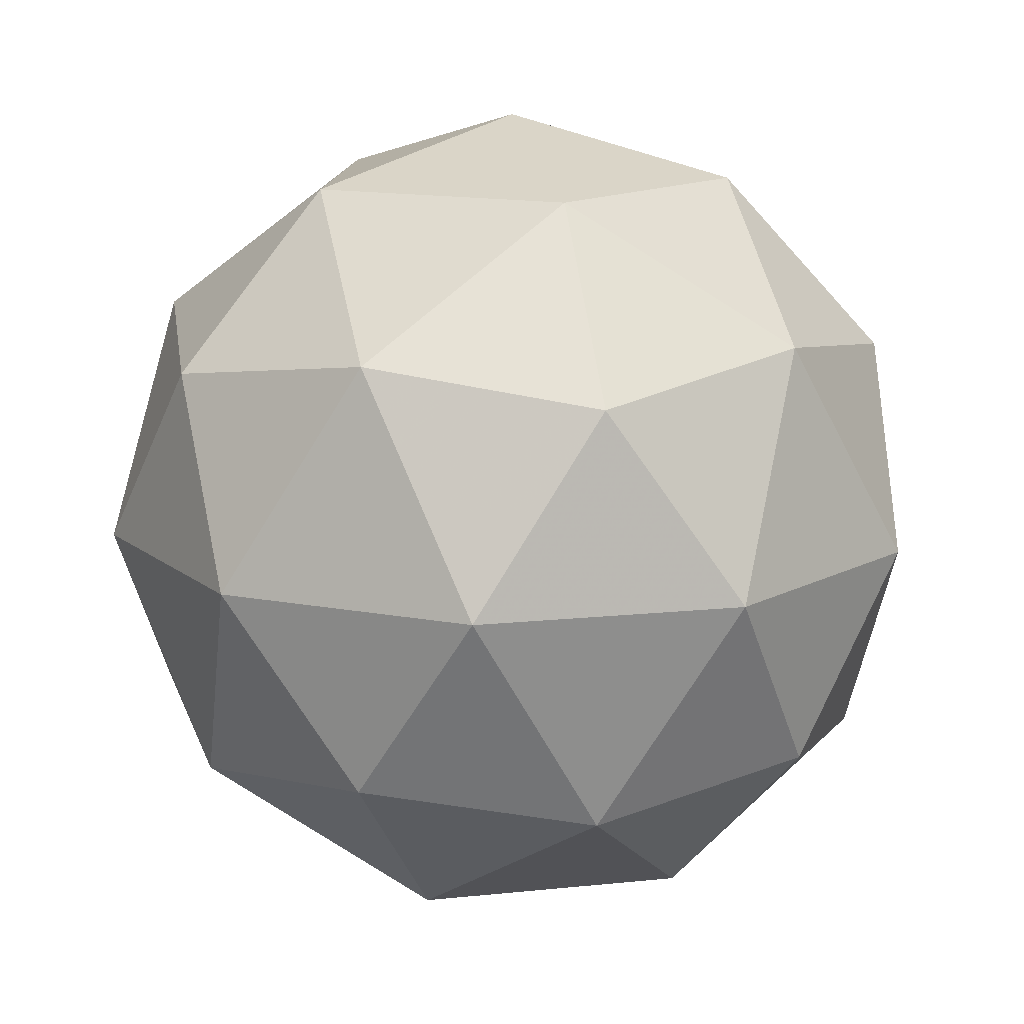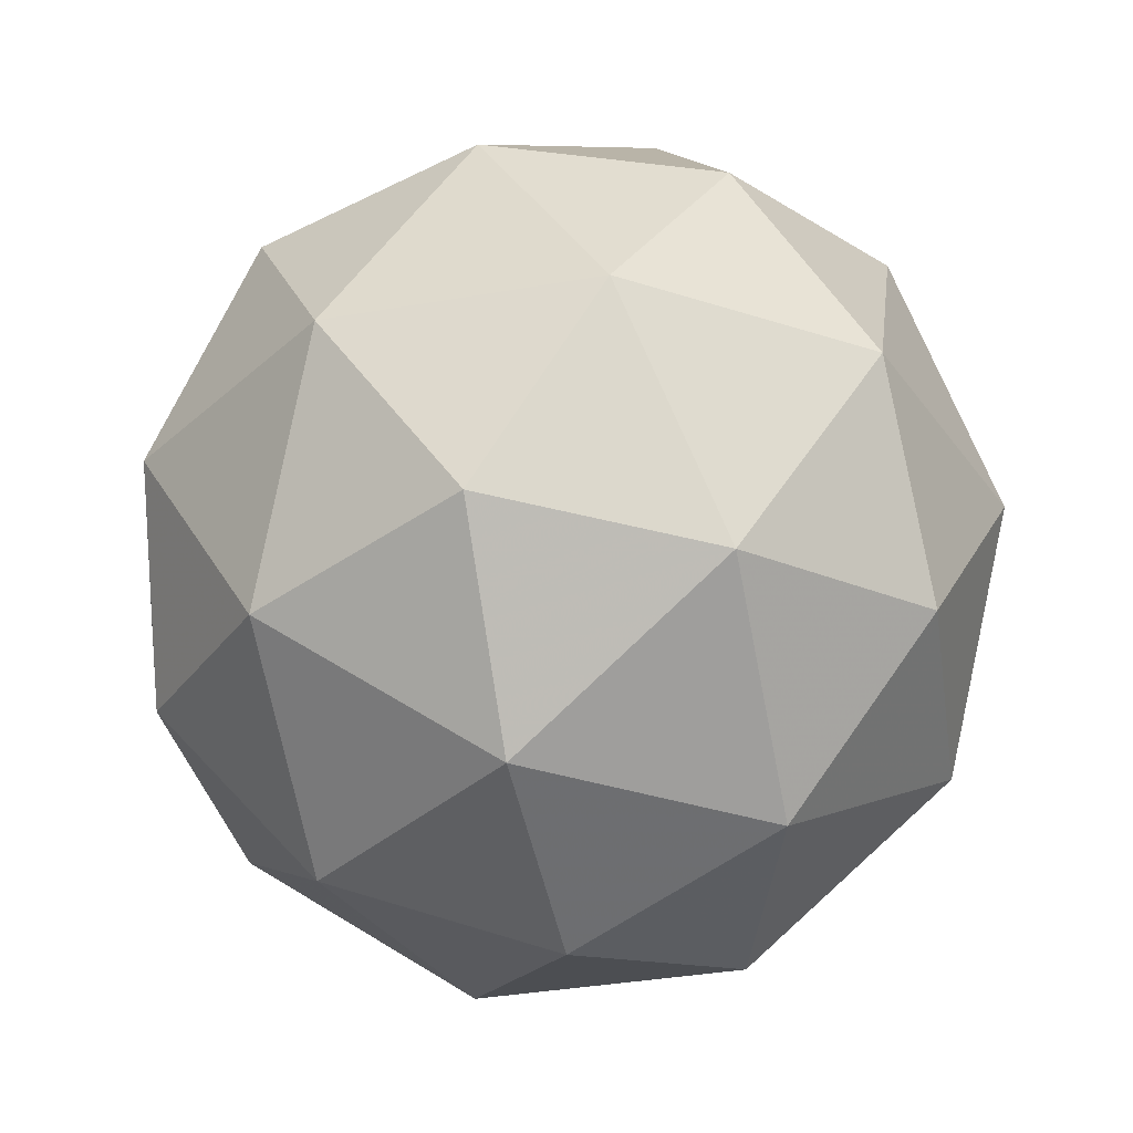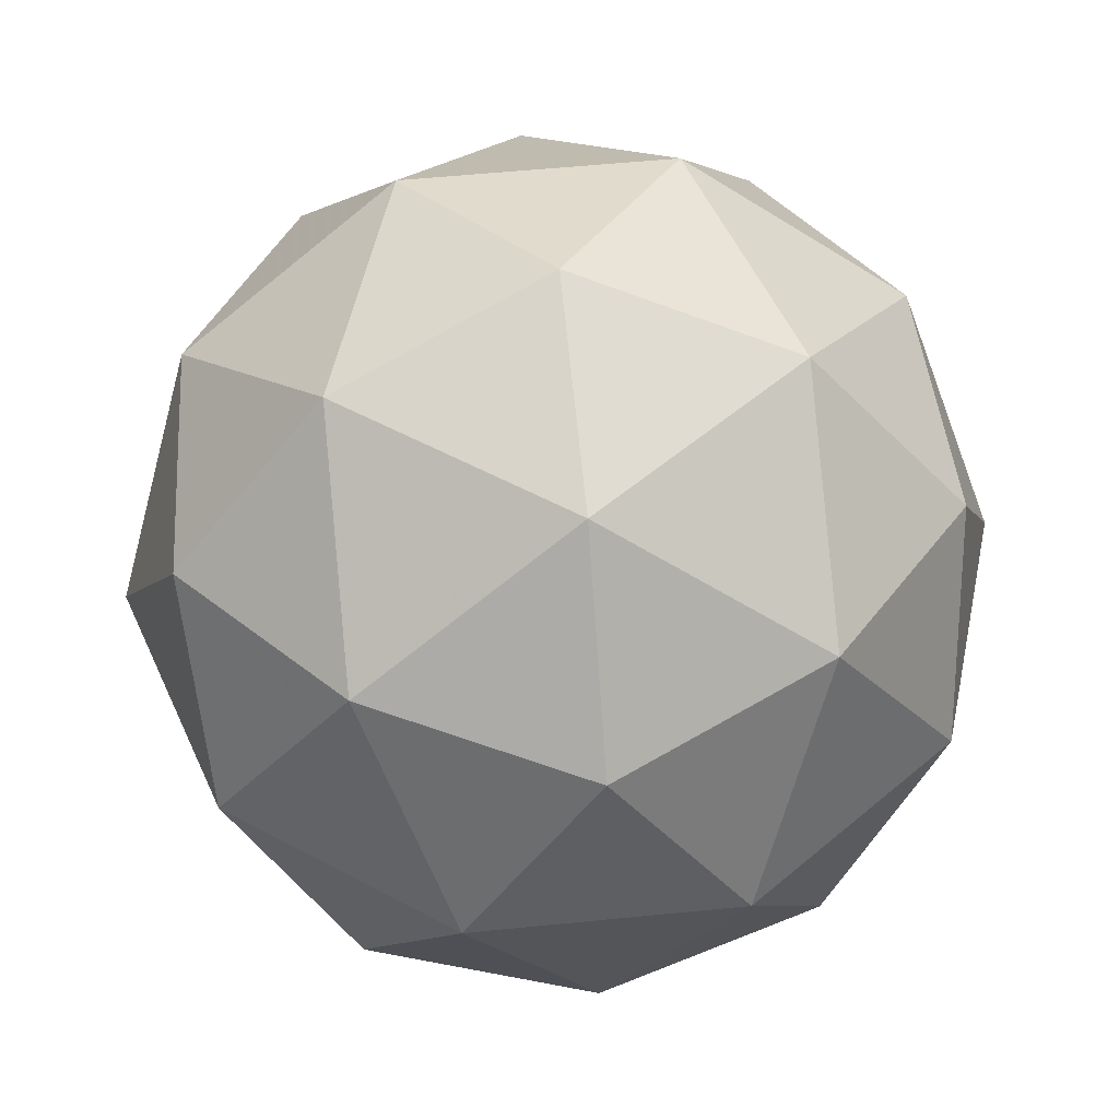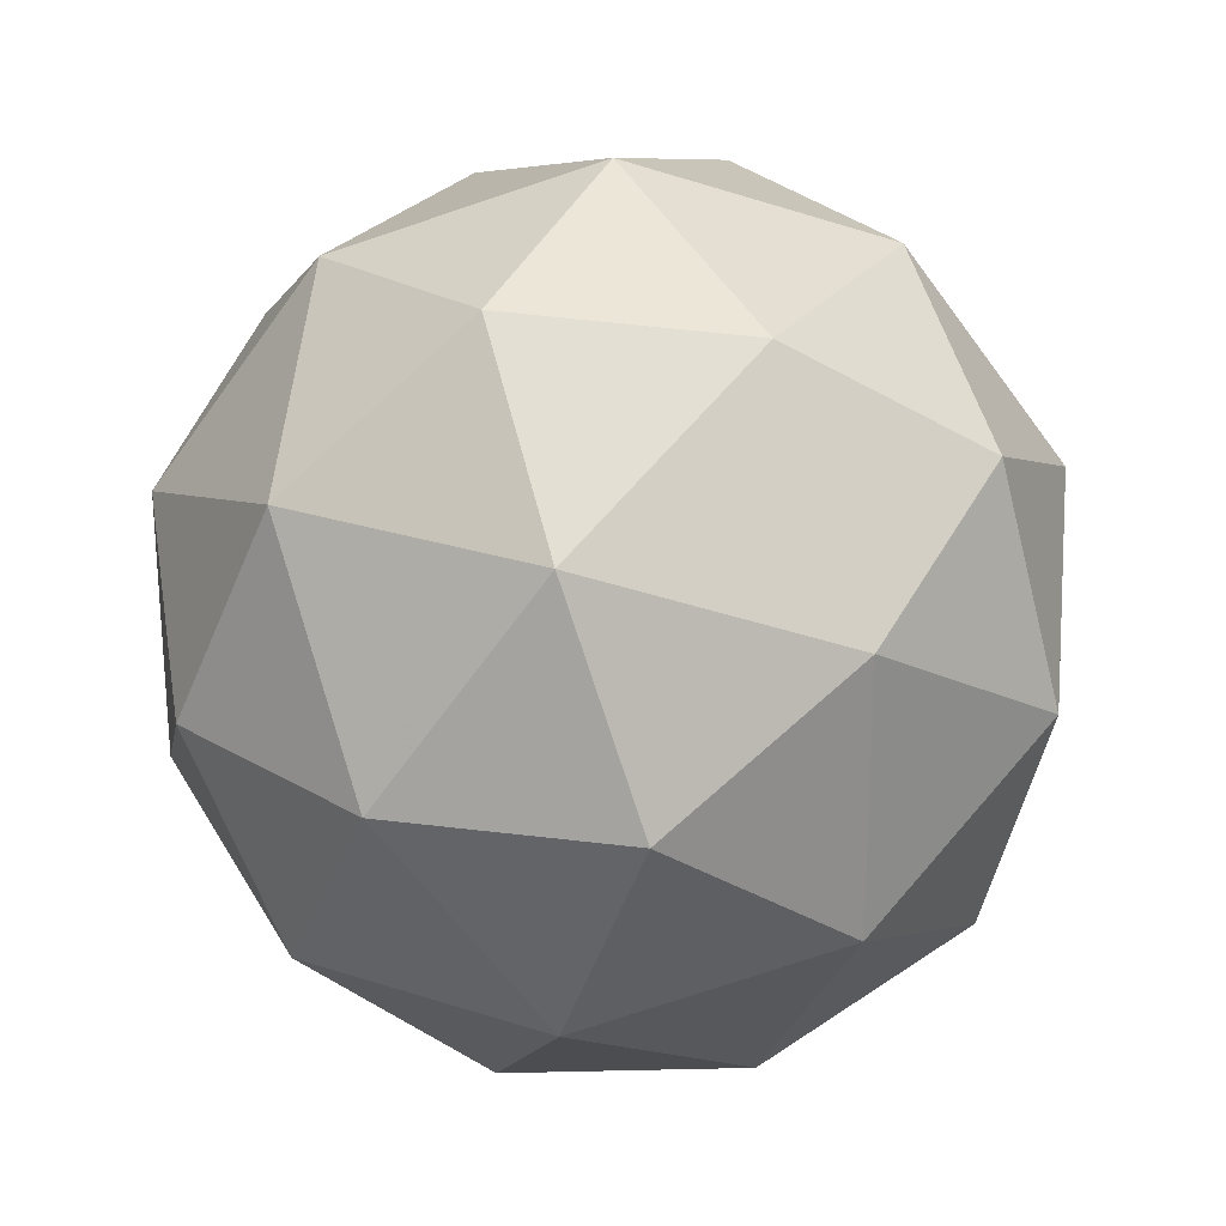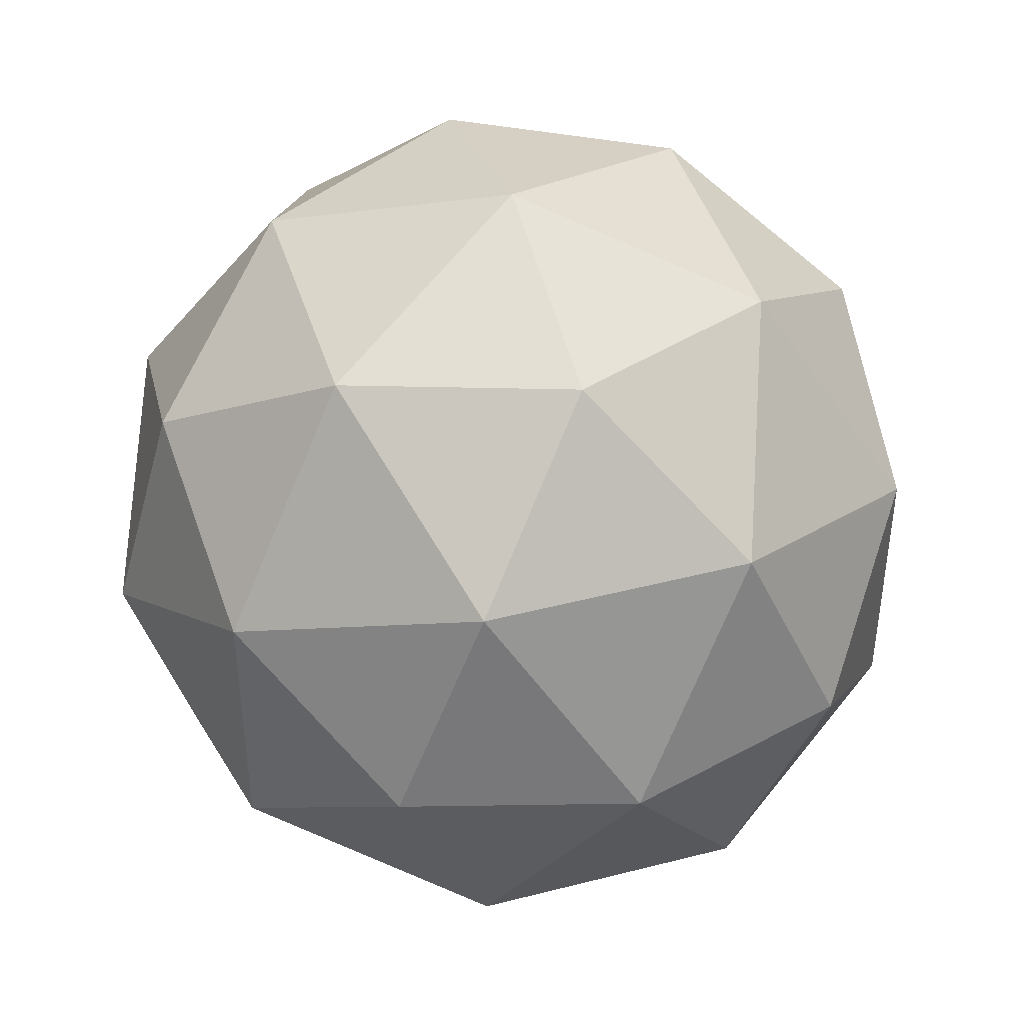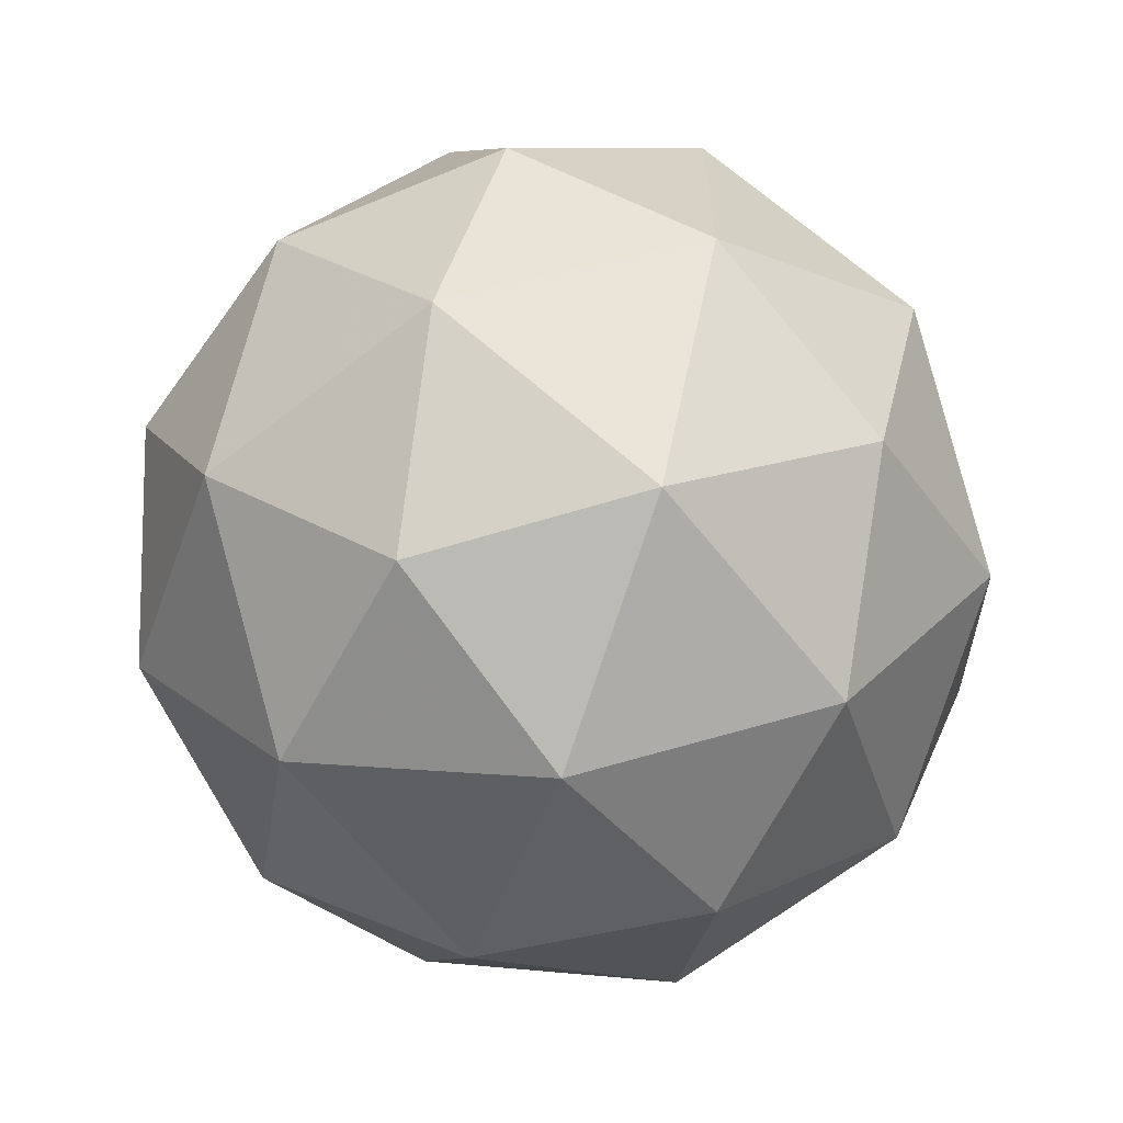
<metadata>
{"format":"obj","ext":"obj","renderer":"f3d","projection":"perspective","resolution":1024,"background":"white","views":[{"elev":14.2,"azim":148.9,"up":"+Y"},{"elev":-36.0,"azim":-77.0,"up":"+Y"},{"elev":53.8,"azim":-132.1,"up":"+Y"},{"elev":25.6,"azim":176.1,"up":"+Z"},{"elev":43.8,"azim":-48.6,"up":"+Z"},{"elev":-64.3,"azim":6.8,"up":"+Z"}]}
</metadata>
<code>
g AINL-i11-g63-s1842
v 4406 3610 -5760
v 4495 3641 -5695
v 4372 3641 -5655
v 4558 3726 -5649
v 4585 3709 -5760
v 4296 3641 -5760
v 4372 3641 -5865
v 4495 3641 -5825
v 4606 3820 -5695
v 4348 3726 -5581
v 4461 3709 -5590
v 4406 3820 -5550
v 4218 3726 -5760
v 4262 3709 -5655
v 4206 3820 -5695
v 4348 3726 -5938
v 4262 3709 -5865
v 4283 3820 -5930
v 4558 3726 -5870
v 4461 3709 -5930
v 4530 3820 -5930
v 4530 3820 -5590
v 4283 3820 -5590
v 4206 3820 -5825
v 4406 3820 -5970
v 4606 3820 -5825
v 4464 3914 -5581
v 4551 3930 -5655
v 4440 3998 -5655
v 4254 3914 -5649
v 4351 3930 -5590
v 4317 3998 -5695
v 4254 3914 -5870
v 4227 3930 -5760
v 4317 3998 -5825
v 4464 3914 -5938
v 4351 3930 -5930
v 4440 3998 -5865
v 4594 3914 -5760
v 4551 3930 -5865
v 4517 3998 -5760
v 4406 4030 -5760
f 1 2 3
f 4 2 5
f 1 3 6
f 1 6 7
f 1 7 8
f 4 5 9
f 10 11 12
f 13 14 15
f 16 17 18
f 19 20 21
f 4 9 22
f 10 12 23
f 13 15 24
f 16 18 25
f 19 21 26
f 27 28 29
f 30 31 32
f 33 34 35
f 36 37 38
f 39 40 41
f 41 38 42
f 41 40 38
f 40 36 38
f 38 35 42
f 38 37 35
f 37 33 35
f 35 32 42
f 35 34 32
f 34 30 32
f 32 29 42
f 32 31 29
f 31 27 29
f 29 41 42
f 29 28 41
f 28 39 41
f 26 40 39
f 26 21 40
f 21 36 40
f 25 37 36
f 25 18 37
f 18 33 37
f 24 34 33
f 24 15 34
f 15 30 34
f 23 31 30
f 23 12 31
f 12 27 31
f 22 28 27
f 22 9 28
f 9 39 28
f 21 25 36
f 21 20 25
f 20 16 25
f 18 24 33
f 18 17 24
f 17 13 24
f 15 23 30
f 15 14 23
f 14 10 23
f 12 22 27
f 12 11 22
f 11 4 22
f 9 26 39
f 9 5 26
f 5 19 26
f 8 20 19
f 8 7 20
f 7 16 20
f 7 17 16
f 7 6 17
f 6 13 17
f 6 14 13
f 6 3 14
f 3 10 14
f 5 8 19
f 5 2 8
f 2 1 8
f 3 11 10
f 3 2 11
f 2 4 11
f 2 4 11

</code>
